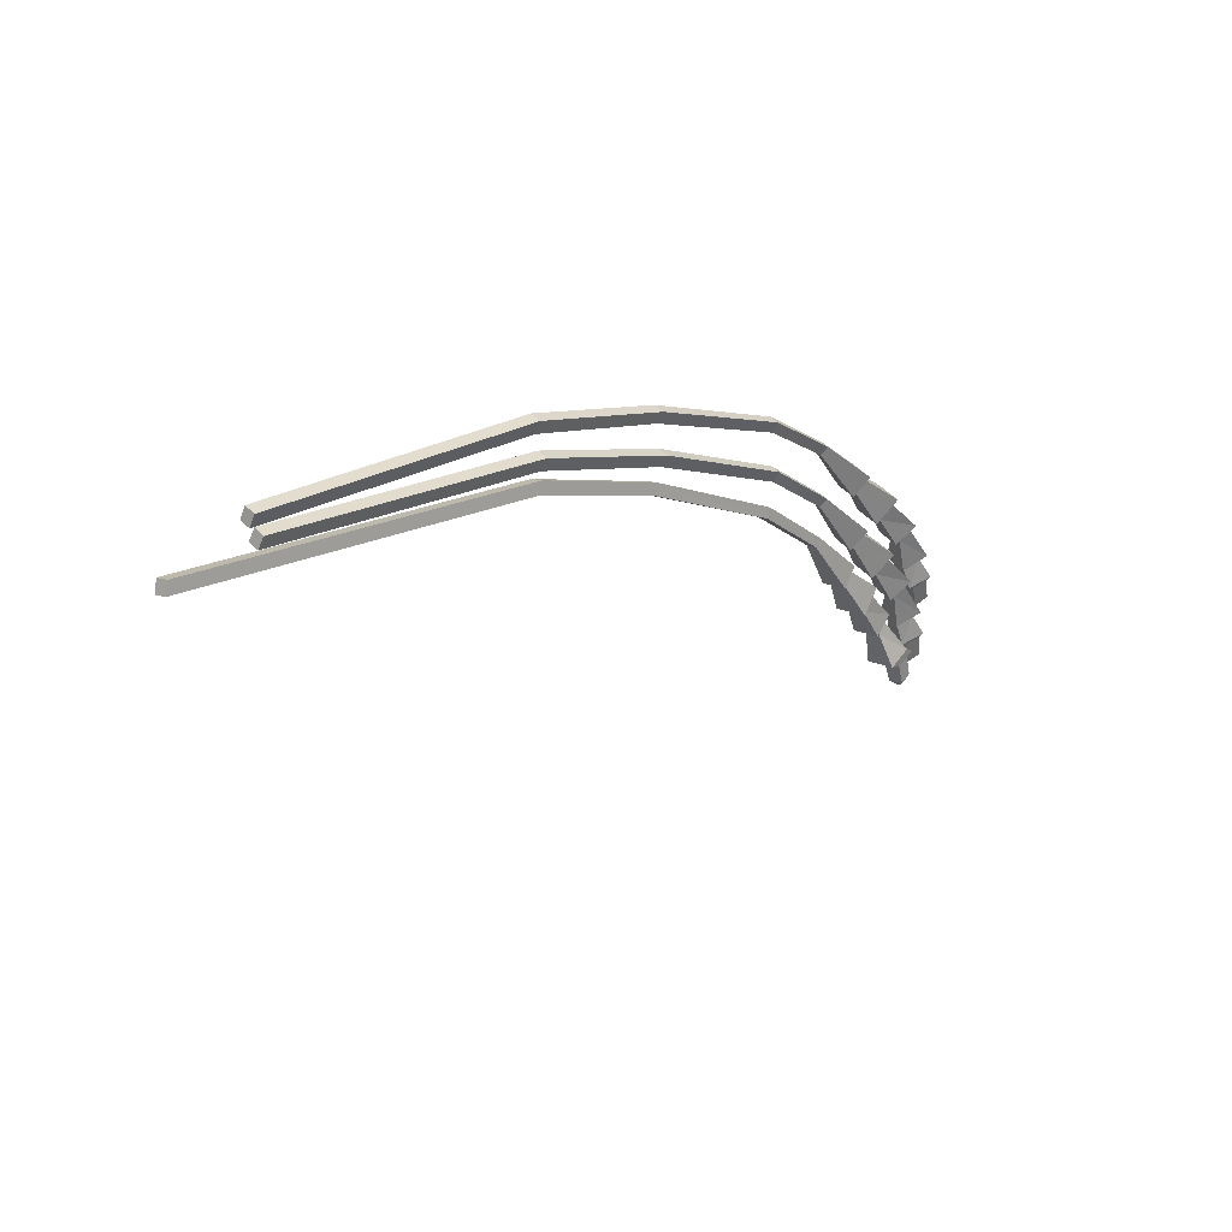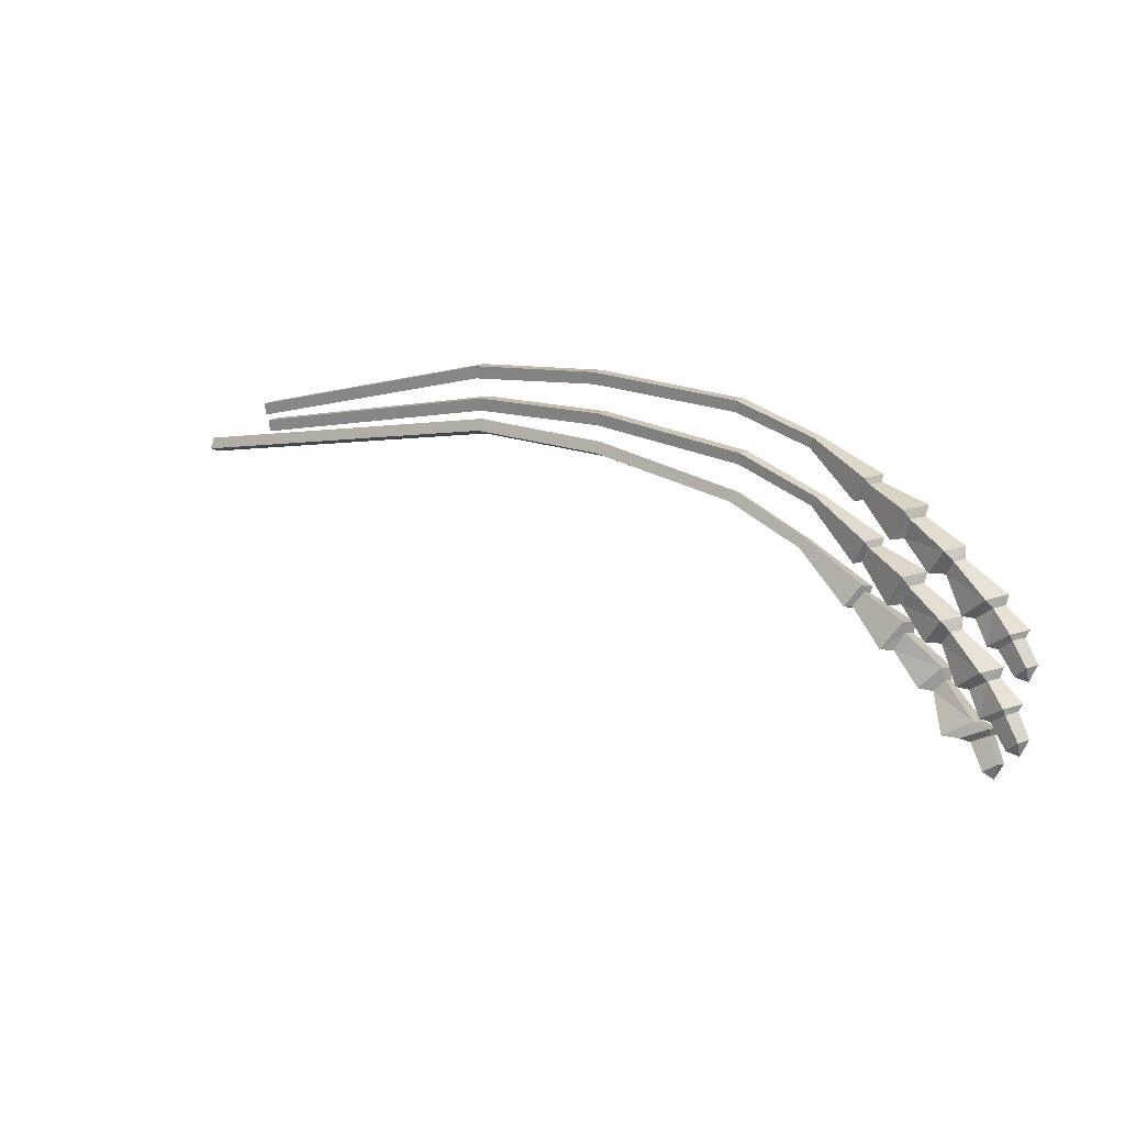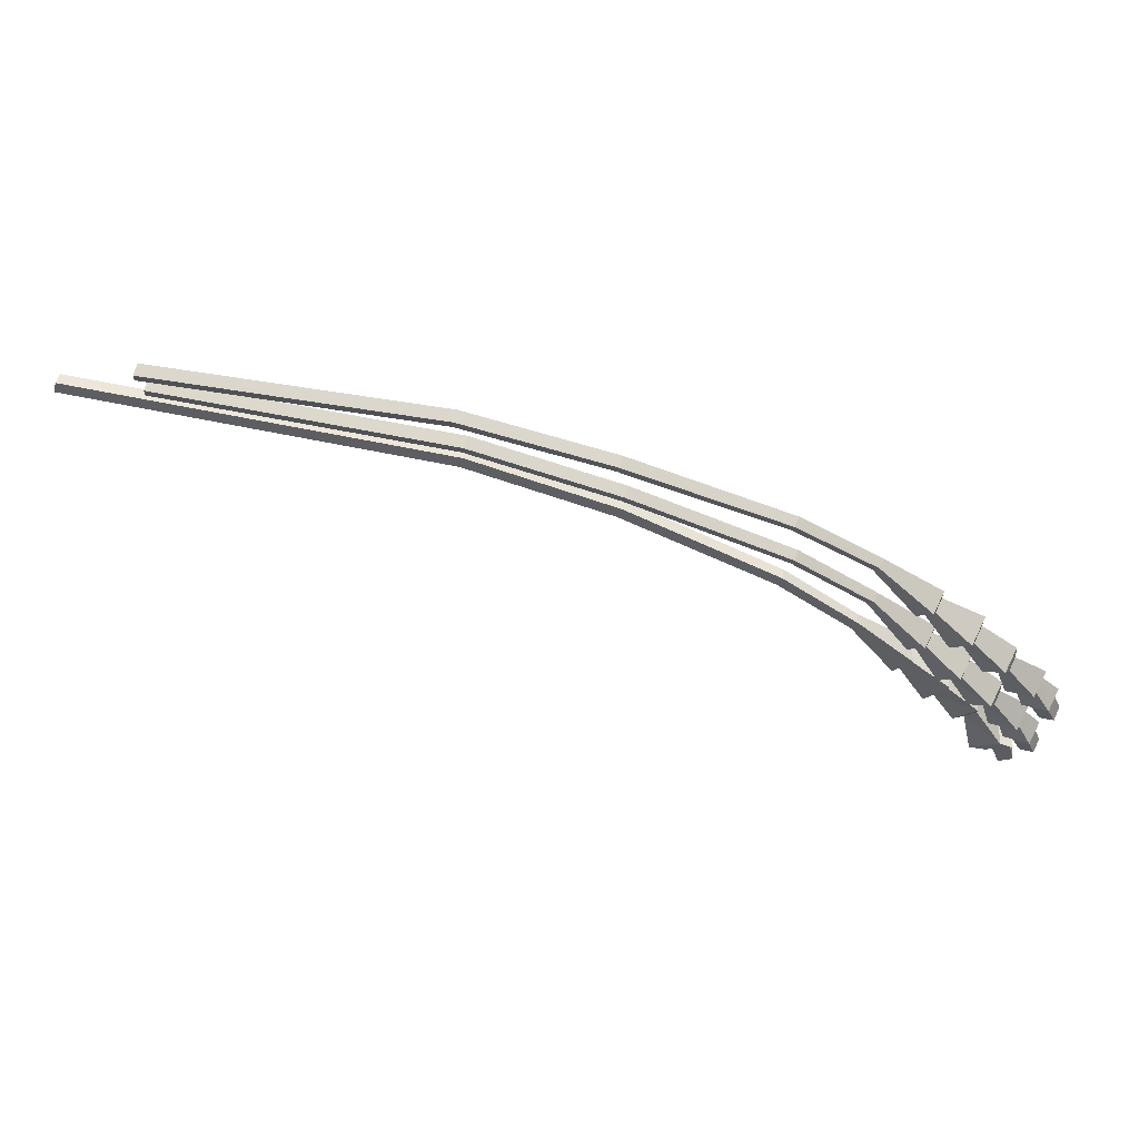
<metadata>
{"format":"obj","ext":"obj","renderer":"f3d","projection":"perspective","resolution":1024,"background":"white","views":[{"elev":21.1,"azim":-47.2,"up":"+Z"},{"elev":-5.4,"azim":37.5,"up":"+Z"},{"elev":53.4,"azim":11.9,"up":"+Z"}]}
</metadata>
<code>
o Rice_Crop_Plane.024
v -0.222 -0.03838 0.08458
v 0.1791 -0.03638 -0.09179
v -0.221 -0.02738 0.08827
v 0.1725 -0.039 -0.0931
v -0.2246 -0.03456 0.0739
v 0.1788 -0.01675 -0.08832
v -0.2236 -0.02355 0.0776
v 0.1937 -0.02457 -0.07178
v -0.08351 -0.03996 0.05595
v -0.08256 -0.02952 0.05945
v -0.08636 -0.02589 0.04968
v -0.08731 -0.03633 0.04617
v 0.137 -0.03716 -0.03535
v 0.1397 -0.02799 -0.03343
v 0.1336 -0.02473 -0.04031
v 0.1309 -0.03395 -0.04223
v 0.1873 -0.04681 -0.07656
v 0.1832 -0.02231 -0.08876
v 0.1925 -0.02725 -0.0783
v 0.1885 -0.04134 -0.0813
v 0.2045 -0.04159 -0.1287
v 0.2126 -0.01324 -0.1226
v 0.2315 -0.0232 -0.1015
v 0.2235 -0.05155 -0.1076
v 0.2151 -0.0372 -0.1282
v 0.2199 -0.02167 -0.1247
v 0.2298 -0.0263 -0.1111
v 0.225 -0.044 -0.1145
v 0.2365 -0.04071 -0.1591
v 0.2435 -0.0162 -0.154
v 0.2628 -0.02479 -0.1386
v 0.2556 -0.04931 -0.1437
v 0.2492 -0.03554 -0.1604
v 0.253 -0.02317 -0.1577
v 0.2629 -0.02716 -0.1493
v 0.2593 -0.0406 -0.152
v 0.2593 -0.03309 -0.1946
v 0.2667 -0.007673 -0.1895
v 0.2927 -0.01612 -0.1796
v 0.285 -0.04215 -0.185
v 0.2679 -0.02689 -0.1969
v 0.2726 -0.01175 -0.1936
v 0.29 -0.0173 -0.1879
v 0.286 -0.03159 -0.1909
v 0.2768 -0.02803 -0.2199
v 0.2832 -0.005886 -0.2153
v 0.3073 -0.01321 -0.2085
v 0.3006 -0.03574 -0.2131
v 0.285 -0.02618 -0.2225
v 0.2894 -0.01157 -0.2193
v 0.3043 -0.0164 -0.2145
v 0.3002 -0.03101 -0.2176
v 0.2955 -0.02219 -0.245
v 0.3082 -0.02669 -0.2394
v 0.2993 -0.008779 -0.2418
v 0.3118 -0.01328 -0.2363
v 0.3044 -0.01618 -0.2495
v 0.06607 -0.0294 0.01013
v 0.06258 -0.02602 0.001171
v 0.06085 -0.03562 -0.001743
v 0.06434 -0.03898 0.007216
v -0.4997 -0.0274 0.09556
v -0.5007 -0.0384 0.09186
v -0.5023 -0.02358 0.08488
v -0.5033 -0.03458 0.08118
v -0.2287 -0.03838 0.1159
v 0.1806 -0.03638 -0.04059
v -0.2279 -0.02738 0.1197
v 0.174 -0.039 -0.04223
v -0.2308 -0.03455 0.1051
v 0.18 -0.01675 -0.03714
v -0.23 -0.02355 0.1089
v 0.1941 -0.02457 -0.01989
v -0.089 -0.03996 0.09411
v -0.08822 -0.02952 0.09766
v -0.09153 -0.02589 0.08771
v -0.09231 -0.03633 0.08416
v 0.1357 -0.03716 0.01371
v 0.1383 -0.02799 0.01577
v 0.1325 -0.02473 0.008591
v 0.13 -0.03395 0.006542
v 0.188 -0.04681 -0.02498
v 0.1844 -0.02231 -0.03737
v 0.1933 -0.02725 -0.02646
v 0.1894 -0.04134 -0.02965
v 0.2077 -0.04159 -0.07619
v 0.2155 -0.01324 -0.0697
v 0.2334 -0.0232 -0.04772
v 0.2256 -0.05155 -0.05421
v 0.2182 -0.0372 -0.07516
v 0.2229 -0.02167 -0.07149
v 0.2321 -0.0263 -0.05739
v 0.2275 -0.044 -0.06105
v 0.2411 -0.04071 -0.105
v 0.2479 -0.0162 -0.09959
v 0.2664 -0.02479 -0.08321
v 0.2595 -0.04931 -0.08875
v 0.2539 -0.03554 -0.1057
v 0.2576 -0.02317 -0.1028
v 0.2671 -0.02716 -0.09394
v 0.2635 -0.0406 -0.09679
v 0.2657 -0.03309 -0.1393
v 0.2728 -0.007673 -0.1338
v 0.2983 -0.01612 -0.1227
v 0.2908 -0.04215 -0.1285
v 0.2743 -0.02689 -0.1413
v 0.2789 -0.01175 -0.1378
v 0.296 -0.0173 -0.1312
v 0.2922 -0.03159 -0.1344
v 0.2844 -0.02802 -0.1637
v 0.2906 -0.005886 -0.1588
v 0.3143 -0.01321 -0.1509
v 0.3078 -0.03574 -0.1558
v 0.2928 -0.02618 -0.166
v 0.297 -0.01157 -0.1626
v 0.3116 -0.0164 -0.157
v 0.3076 -0.03101 -0.1603
v 0.3043 -0.02219 -0.1879
v 0.3167 -0.02669 -0.1817
v 0.308 -0.008779 -0.1846
v 0.3201 -0.01328 -0.1784
v 0.3134 -0.01618 -0.1919
v 0.06265 -0.0294 0.05568
v 0.0596 -0.02602 0.04655
v 0.05802 -0.03562 0.04356
v 0.06106 -0.03898 0.05267
v -0.5066 -0.0274 0.1133
v -0.5074 -0.0384 0.1096
v -0.5087 -0.02358 0.1025
v -0.5095 -0.03458 0.09876
v -0.2241 -0.02275 0.06504
v 0.1671 -0.02106 -0.1269
v -0.2237 -0.03433 0.06617
v 0.1608 -0.01741 -0.1273
v -0.2274 -0.02394 0.05392
v 0.1643 -0.04077 -0.1278
v -0.227 -0.03553 0.05505
v 0.1804 -0.03878 -0.1107
v -0.08695 -0.02277 0.03071
v -0.08657 -0.03377 0.03178
v -0.09094 -0.0349 0.02164
v -0.09132 -0.02391 0.02057
v 0.1266 -0.02776 -0.06966
v 0.1281 -0.03739 -0.06994
v 0.1215 -0.03823 -0.07706
v 0.12 -0.02856 -0.07677
v 0.1769 -0.01542 -0.1101
v 0.1693 -0.03584 -0.1272
v 0.1795 -0.03459 -0.1164
v 0.1773 -0.01979 -0.116
v 0.1922 -0.0109 -0.1629
v 0.1966 -0.04067 -0.1636
v 0.2171 -0.03813 -0.1418
v 0.2127 -0.008357 -0.1411
v 0.2021 -0.01656 -0.1639
v 0.2049 -0.03294 -0.1642
v 0.2156 -0.03276 -0.1504
v 0.2132 -0.01429 -0.1496
v 0.2232 -0.008877 -0.1943
v 0.2271 -0.03459 -0.1951
v 0.2476 -0.03215 -0.1791
v 0.2436 -0.006391 -0.1784
v 0.2351 -0.01515 -0.1974
v 0.2373 -0.02821 -0.1976
v 0.2478 -0.02746 -0.1891
v 0.2459 -0.01341 -0.1885
v 0.2441 -0.01112 -0.2317
v 0.2482 -0.03775 -0.2326
v 0.2752 -0.03502 -0.2224
v 0.2709 -0.007701 -0.2216
v 0.2593 -0.01247 -0.2344
v 0.2629 -0.0357 -0.2351
v 0.2878 -0.03314 -0.228
v 0.2841 -0.009482 -0.2273
v 0.2672 -0.01469 -0.2377
v 0.2697 -0.03007 -0.2381
v 0.2851 -0.02833 -0.233
v 0.2829 -0.01299 -0.2327
v 0.2766 -0.0148 -0.261
v 0.2899 -0.01328 -0.2552
v 0.2787 -0.02894 -0.2611
v 0.2917 -0.02738 -0.2553
v 0.2845 -0.0207 -0.2672
v 0.0562 -0.03667 -0.02358
v 0.05211 -0.03749 -0.03288
v 0.05161 -0.02734 -0.03352
v 0.05569 -0.02654 -0.02423
v -0.5825 -0.03729 0.08157
v -0.5829 -0.0257 0.08044
v -0.5858 -0.03848 0.07046
v -0.5861 -0.0269 0.06932
f 8 20 19
f 6 2 4
f 6 19 18
f 4 20 17
f 5 63 65
f 16 17 13
f 12 1 5
f 7 12 5
f 3 11 7
f 9 3 1
f 16 61 60
f 59 16 60
f 58 15 59
f 13 58 61
f 15 8 6
f 15 4 16
f 14 17 8
f 18 23 22
f 2 24 20
f 19 24 23
f 18 21 2
f 22 27 26
f 21 28 24
f 23 28 27
f 22 25 21
f 27 32 31
f 26 29 25
f 26 31 30
f 25 32 28
f 30 33 29
f 31 34 30
f 31 36 35
f 34 39 38
f 35 40 39
f 34 37 33
f 39 44 43
f 38 41 37
f 39 42 38
f 40 41 44
f 43 46 42
f 44 45 48
f 43 48 47
f 42 45 41
f 47 50 46
f 48 49 52
f 48 51 47
f 45 50 49
f 49 54 52
f 50 56 55
f 50 53 49
f 51 54 56
f 40 33 37
f 33 32 29
f 56 54 57
f 53 55 57
f 55 56 57
f 54 53 57
f 61 10 9
f 10 59 11
f 11 60 12
f 60 9 12
f 64 63 62
f 7 62 3
f 1 62 63
f 5 64 7
f 73 85 84
f 71 67 69
f 71 84 83
f 69 85 82
f 70 128 130
f 81 82 78
f 77 66 70
f 72 77 70
f 68 76 72
f 74 68 66
f 81 126 125
f 124 81 125
f 123 80 124
f 78 123 126
f 80 73 71
f 80 69 81
f 79 82 73
f 83 88 87
f 67 89 85
f 84 89 88
f 83 86 67
f 87 92 91
f 86 93 89
f 88 93 92
f 87 90 86
f 92 97 96
f 91 94 90
f 91 96 95
f 90 97 93
f 95 98 94
f 96 99 95
f 96 101 100
f 99 104 103
f 100 105 104
f 99 102 98
f 104 109 108
f 103 106 102
f 104 107 103
f 105 106 109
f 108 111 107
f 109 110 113
f 108 113 112
f 107 110 106
f 112 115 111
f 113 114 117
f 113 116 112
f 110 115 114
f 114 119 117
f 115 121 120
f 115 118 114
f 116 119 121
f 105 98 102
f 98 97 94
f 121 119 122
f 118 120 122
f 120 121 122
f 119 118 122
f 126 75 74
f 75 124 76
f 76 125 77
f 125 74 77
f 129 128 127
f 72 127 68
f 66 127 128
f 70 129 72
f 138 150 147
f 132 136 134
f 136 149 138
f 150 134 147
f 135 189 131
f 147 146 143
f 131 142 135
f 137 142 141
f 133 141 140
f 133 139 131
f 187 146 186
f 185 146 145
f 184 145 144
f 184 143 187
f 145 138 144
f 134 145 146
f 144 147 143
f 148 153 149
f 154 132 150
f 149 154 150
f 151 148 132
f 152 157 153
f 158 151 154
f 153 158 154
f 155 152 151
f 157 162 158
f 159 156 155
f 156 161 157
f 162 155 158
f 163 160 159
f 164 161 160
f 161 166 162
f 164 169 165
f 165 170 166
f 167 164 163
f 169 172 173
f 169 174 170
f 168 171 172
f 176 173 172
f 174 175 171
f 177 174 173
f 171 176 172
f 180 175 178
f 176 182 177
f 179 176 175
f 177 180 178
f 163 170 167
f 162 163 159
f 182 183 180
f 179 183 181
f 181 183 182
f 180 183 179
f 140 187 139
f 140 185 184
f 141 186 185
f 139 186 142
f 188 191 190
f 188 137 133
f 131 188 133
f 190 135 137
f 170 171 167
f 8 17 20
f 6 18 2
f 6 8 19
f 4 2 20
f 5 1 63
f 16 4 17
f 12 9 1
f 7 11 12
f 3 10 11
f 9 10 3
f 16 13 61
f 59 15 16
f 58 14 15
f 13 14 58
f 15 14 8
f 15 6 4
f 14 13 17
f 18 19 23
f 2 21 24
f 19 20 24
f 18 22 21
f 22 23 27
f 21 25 28
f 23 24 28
f 22 26 25
f 27 28 32
f 26 30 29
f 26 27 31
f 25 29 32
f 30 34 33
f 31 35 34
f 31 32 36
f 34 35 39
f 35 36 40
f 34 38 37
f 39 40 44
f 38 42 41
f 39 43 42
f 40 37 41
f 43 47 46
f 44 41 45
f 43 44 48
f 42 46 45
f 47 51 50
f 48 45 49
f 48 52 51
f 45 46 50
f 49 53 54
f 50 51 56
f 50 55 53
f 51 52 54
f 40 36 33
f 33 36 32
f 61 58 10
f 10 58 59
f 11 59 60
f 60 61 9
f 64 65 63
f 7 64 62
f 1 3 62
f 5 65 64
f 73 82 85
f 71 83 67
f 71 73 84
f 69 67 85
f 70 66 128
f 81 69 82
f 77 74 66
f 72 76 77
f 68 75 76
f 74 75 68
f 81 78 126
f 124 80 81
f 123 79 80
f 78 79 123
f 80 79 73
f 80 71 69
f 79 78 82
f 83 84 88
f 67 86 89
f 84 85 89
f 83 87 86
f 87 88 92
f 86 90 93
f 88 89 93
f 87 91 90
f 92 93 97
f 91 95 94
f 91 92 96
f 90 94 97
f 95 99 98
f 96 100 99
f 96 97 101
f 99 100 104
f 100 101 105
f 99 103 102
f 104 105 109
f 103 107 106
f 104 108 107
f 105 102 106
f 108 112 111
f 109 106 110
f 108 109 113
f 107 111 110
f 112 116 115
f 113 110 114
f 113 117 116
f 110 111 115
f 114 118 119
f 115 116 121
f 115 120 118
f 116 117 119
f 105 101 98
f 98 101 97
f 126 123 75
f 75 123 124
f 76 124 125
f 125 126 74
f 129 130 128
f 72 129 127
f 66 68 127
f 70 130 129
f 138 149 150
f 132 148 136
f 136 148 149
f 150 132 134
f 135 191 189
f 147 134 146
f 131 139 142
f 137 135 142
f 133 137 141
f 133 140 139
f 187 143 146
f 185 186 146
f 184 185 145
f 184 144 143
f 145 136 138
f 134 136 145
f 144 138 147
f 148 152 153
f 154 151 132
f 149 153 154
f 151 152 148
f 152 156 157
f 158 155 151
f 153 157 158
f 155 156 152
f 157 161 162
f 159 160 156
f 156 160 161
f 162 159 155
f 163 164 160
f 164 165 161
f 161 165 166
f 164 168 169
f 165 169 170
f 167 168 164
f 169 168 172
f 169 173 174
f 168 167 171
f 176 177 173
f 174 178 175
f 177 178 174
f 171 175 176
f 180 179 175
f 176 181 182
f 179 181 176
f 177 182 180
f 163 166 170
f 162 166 163
f 140 184 187
f 140 141 185
f 141 142 186
f 139 187 186
f 188 189 191
f 188 190 137
f 131 189 188
f 190 191 135
f 170 174 171

</code>
